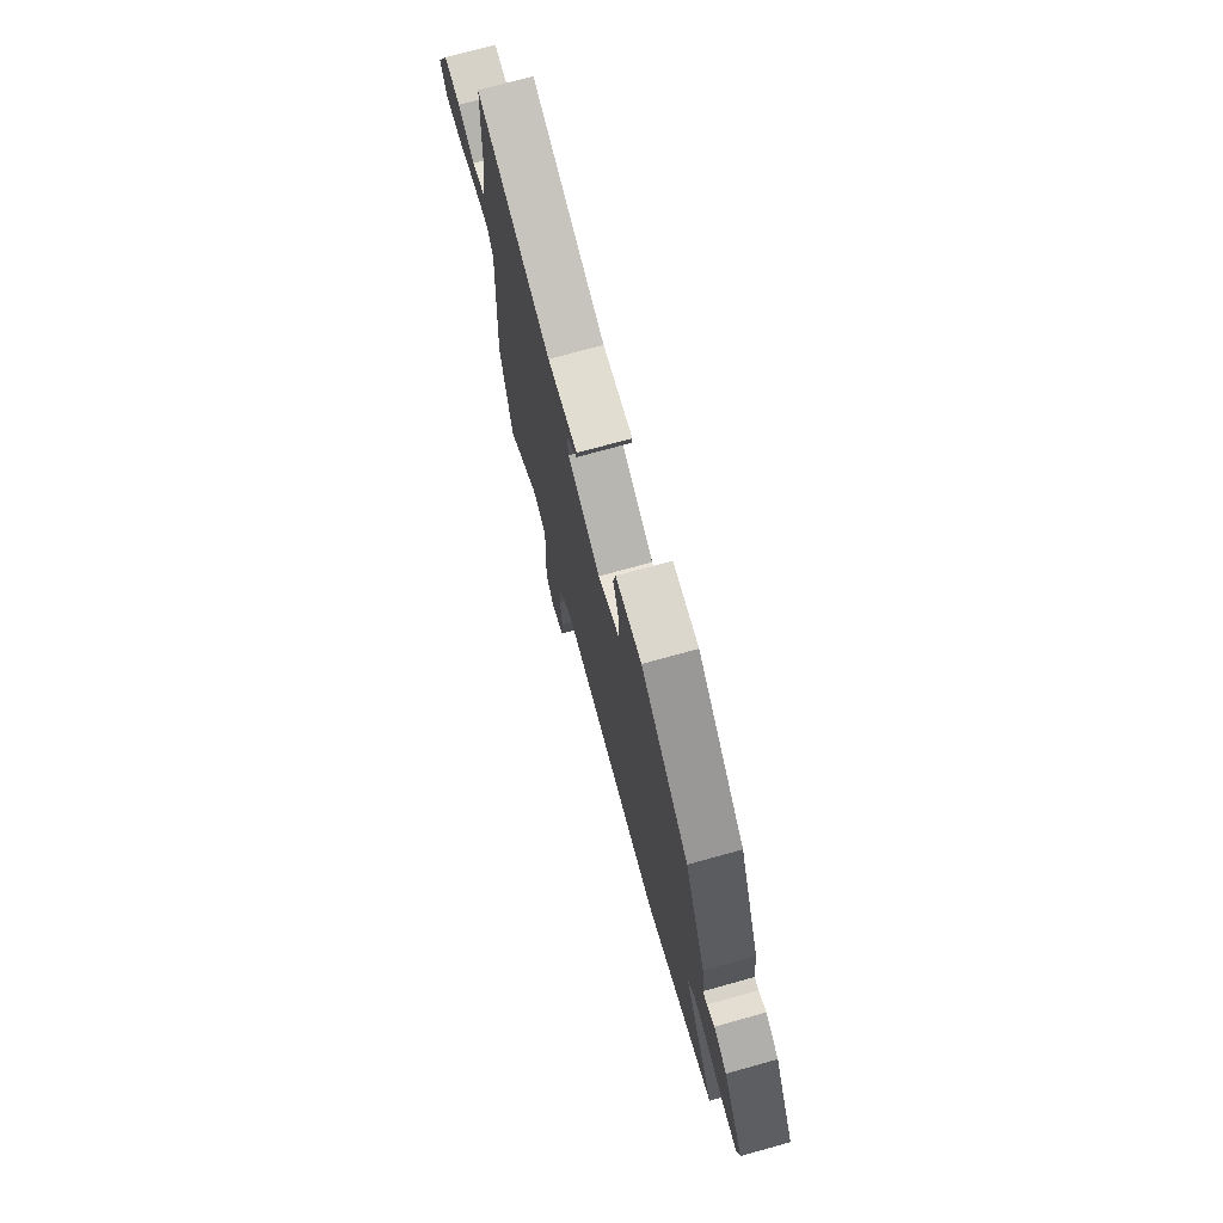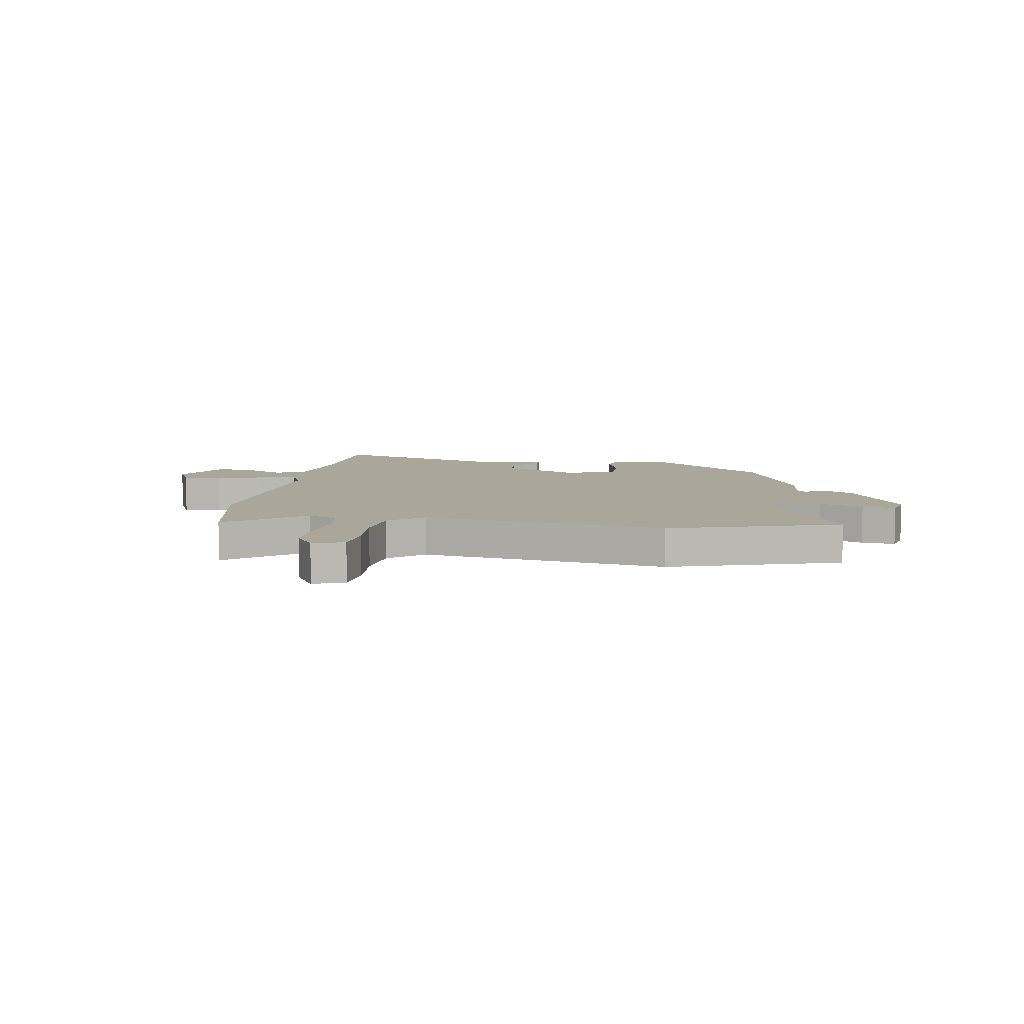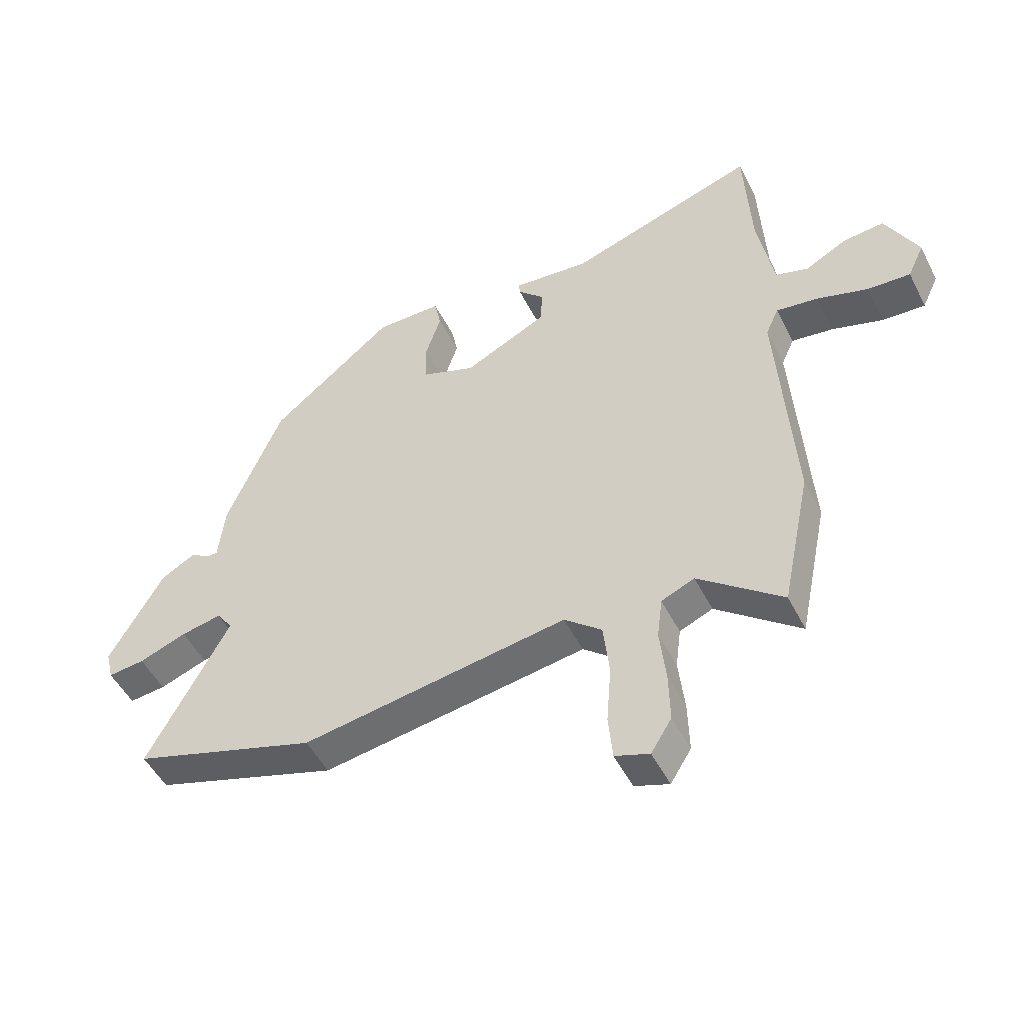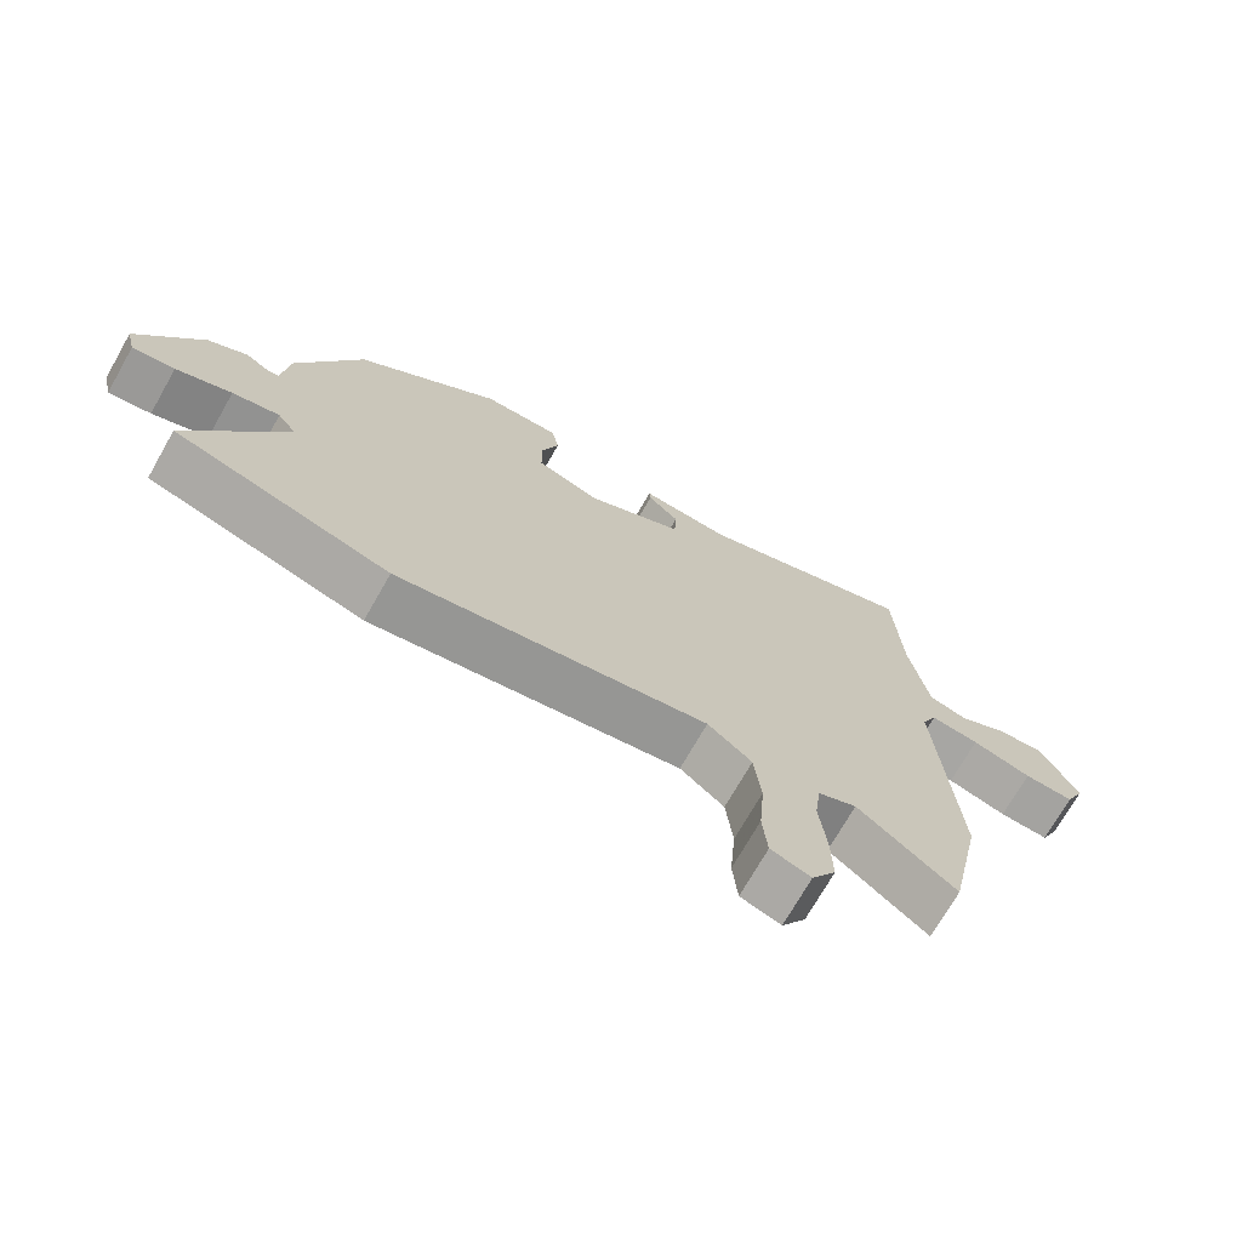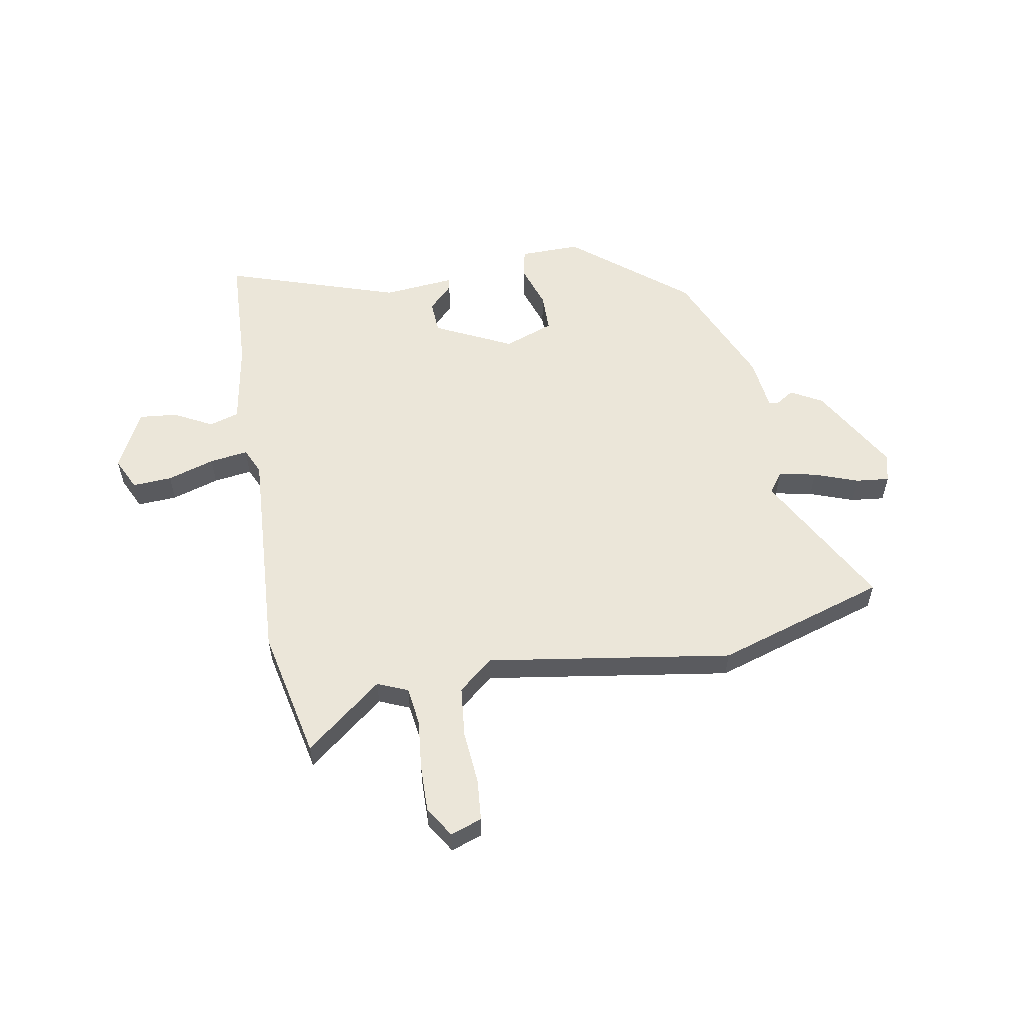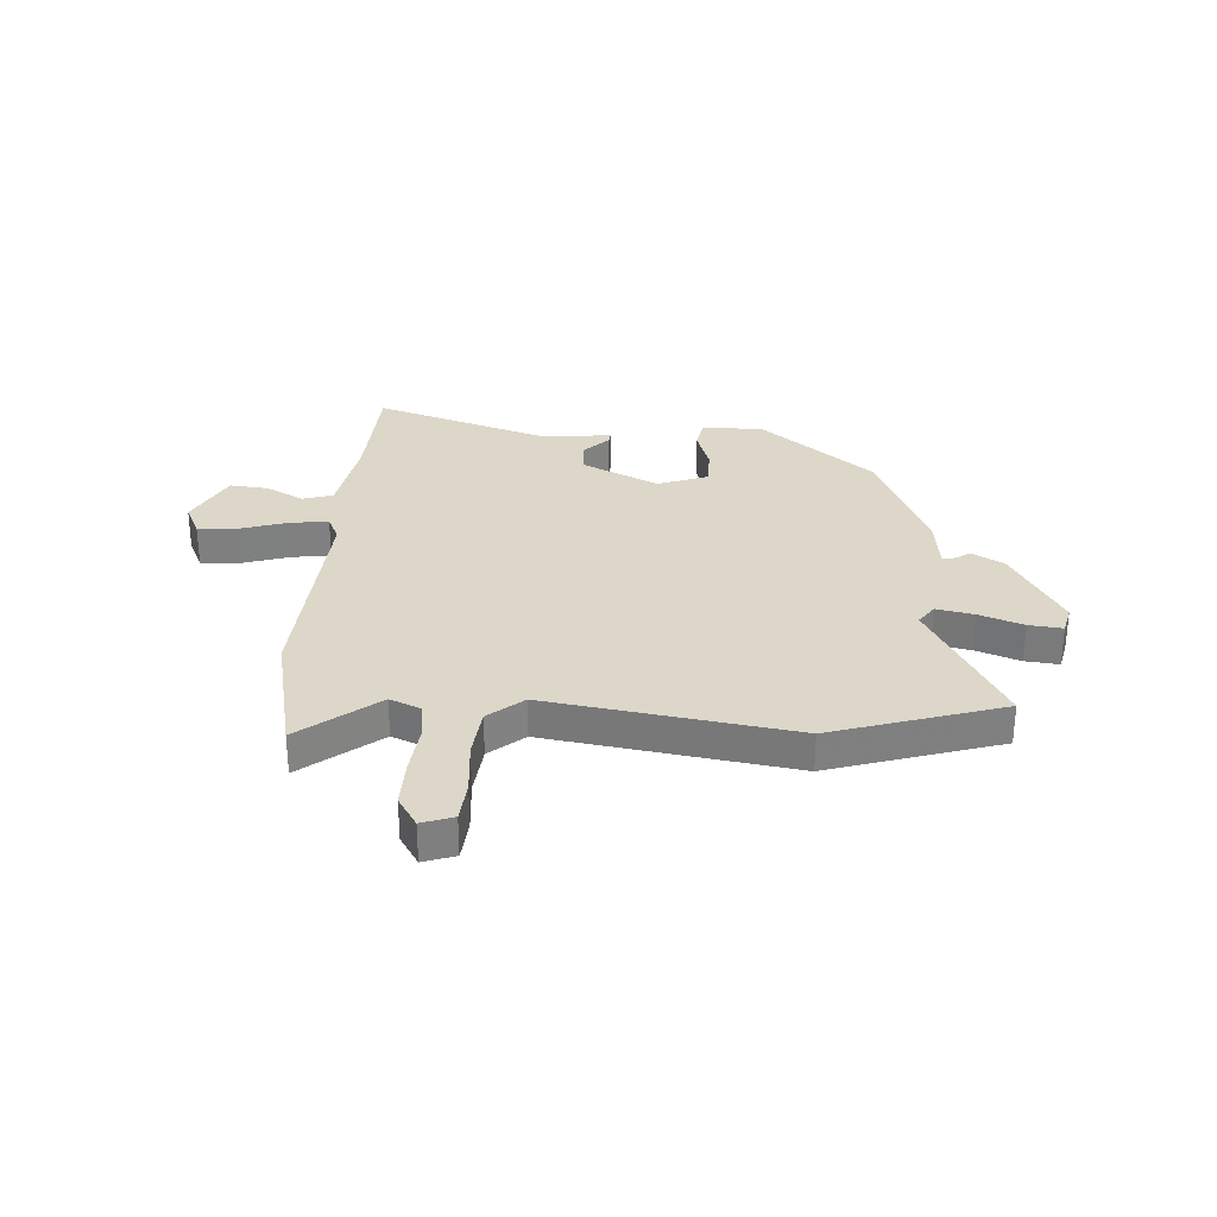
<metadata>
{"format":"obj","ext":"obj","renderer":"f3d","projection":"perspective","resolution":1024,"background":"white","views":[{"elev":73.3,"azim":-105.5,"up":"+Z"},{"elev":7.8,"azim":-171.0,"up":"+Y"},{"elev":-49.7,"azim":26.2,"up":"+Z"},{"elev":-71.7,"azim":-29.6,"up":"+Z"},{"elev":56.4,"azim":169.7,"up":"+Y"},{"elev":30.3,"azim":-176.6,"up":"+Y"}]}
</metadata>
<code>
v -0.334 0.07 -0.552
v -0.648 0.07 -0.454
v -0.51 0.07 -0.198
v -0.537 0.07 -0.16
v -0.606 0.07 -0.174
v -0.687 0.07 -0.204
v -0.749 0.07 -0.211
v -0.762 0.07 -0.158
v -0.67 0.07 0.004
v -0.612 0.07 0.037
v -0.579 0.07 0.016
v -0.561 0.07 0.017
v -0.55 0.07 0.116
v -0.456 0.07 0.339
v -0.246 0.07 0.511
v -0.134 0.07 0.51
v -0.123 0.07 0.455
v -0.149 0.07 0.375
v -0.148 0.07 0.303
v -0.056 0.07 0.269
v 0.086 0.07 0.339
v 0.089 0.07 0.4
v 0.044 0.07 0.445
v 0.042 0.07 0.466
v 0.173 0.07 0.454
v 0.494 0.07 0.561
v 0.505 0.07 0.343
v 0.532 0.07 0.188
v 0.587 0.07 0.171
v 0.658 0.07 0.209
v 0.728 0.07 0.216
v 0.783 0.07 0.107
v 0.755 0.07 0.047
v 0.682 0.07 0.051
v 0.595 0.07 0.078
v 0.524 0.07 0.088
v 0.502 0.07 0.039
v 0.528 0.07 -0.365
v 0.478 0.07 -0.605
v 0.336 0.07 -0.493
v 0.28 0.07 -0.517
v 0.271 0.07 -0.588
v 0.281 0.07 -0.68
v 0.283 0.07 -0.767
v 0.248 0.07 -0.823
v 0.19 0.07 -0.803
v 0.183 0.07 -0.727
v 0.191 0.07 -0.627
v 0.181 0.07 -0.534
v 0.117 0.07 -0.481
v -0.334 0 -0.552
v -0.648 0 -0.454
v -0.51 0 -0.198
v -0.537 0 -0.16
v -0.606 0 -0.174
v -0.687 0 -0.204
v -0.749 0 -0.211
v -0.762 0 -0.158
v -0.67 0 0.004
v -0.612 0 0.037
v -0.579 0 0.016
v -0.561 0 0.017
v -0.55 0 0.116
v -0.456 0 0.339
v -0.246 0 0.511
v -0.134 0 0.51
v -0.123 0 0.455
v -0.149 0 0.375
v -0.148 0 0.303
v -0.056 0 0.269
v 0.086 0 0.339
v 0.089 0 0.4
v 0.044 0 0.445
v 0.042 0 0.466
v 0.173 0 0.454
v 0.494 0 0.561
v 0.505 0 0.343
v 0.532 0 0.188
v 0.587 0 0.171
v 0.658 0 0.209
v 0.728 0 0.216
v 0.783 0 0.107
v 0.755 0 0.047
v 0.682 0 0.051
v 0.595 0 0.078
v 0.524 0 0.088
v 0.502 0 0.039
v 0.528 0 -0.365
v 0.478 0 -0.605
v 0.336 0 -0.493
v 0.28 0 -0.517
v 0.271 0 -0.588
v 0.281 0 -0.68
v 0.283 0 -0.767
v 0.248 0 -0.823
v 0.19 0 -0.803
v 0.183 0 -0.727
v 0.191 0 -0.627
v 0.181 0 -0.534
v 0.117 0 -0.481
f 45 46 47 48
f 45 48 49
f 42 43 44 45
f 42 45 49
f 41 42 49 50
f 37 38 39 40
f 37 40 41 50
f 32 33 34 35
f 32 35 36
f 29 30 31 32
f 28 29 32 36
f 27 28 36 37
f 25 26 27 37
f 22 23 24 25
f 21 22 25 37
f 15 16 17 18
f 15 18 19
f 12 13 14 15
f 12 15 19
f 8 9 10 11
f 8 11 12
f 5 6 7 8
f 4 5 8 12
f 3 4 12 19
f 20 21 37 50
f 3 19 20 50
f 1 2 3 50
f 98 97 96 95
f 99 98 95
f 95 94 93 92
f 99 95 92
f 100 99 92 91
f 90 89 88 87
f 100 91 90 87
f 85 84 83 82
f 86 85 82
f 82 81 80 79
f 86 82 79 78
f 87 86 78 77
f 87 77 76 75
f 75 74 73 72
f 87 75 72 71
f 68 67 66 65
f 69 68 65
f 65 64 63 62
f 69 65 62
f 61 60 59 58
f 62 61 58
f 58 57 56 55
f 62 58 55 54
f 69 62 54 53
f 100 87 71 70
f 100 70 69 53
f 100 53 52 51
f 1 51 52 2
f 2 52 53 3
f 3 53 54 4
f 4 54 55 5
f 5 55 56 6
f 6 56 57 7
f 7 57 58 8
f 8 58 59 9
f 9 59 60 10
f 10 60 61 11
f 11 61 62 12
f 12 62 63 13
f 13 63 64 14
f 14 64 65 15
f 15 65 66 16
f 16 66 67 17
f 17 67 68 18
f 18 68 69 19
f 19 69 70 20
f 20 70 71 21
f 21 71 72 22
f 22 72 73 23
f 23 73 74 24
f 24 74 75 25
f 25 75 76 26
f 26 76 77 27
f 27 77 78 28
f 28 78 79 29
f 29 79 80 30
f 30 80 81 31
f 31 81 82 32
f 32 82 83 33
f 33 83 84 34
f 34 84 85 35
f 35 85 86 36
f 36 86 87 37
f 37 87 88 38
f 38 88 89 39
f 39 89 90 40
f 40 90 91 41
f 41 91 92 42
f 42 92 93 43
f 43 93 94 44
f 44 94 95 45
f 45 95 96 46
f 46 96 97 47
f 47 97 98 48
f 48 98 99 49
f 49 99 100 50
f 50 100 51 1

</code>
